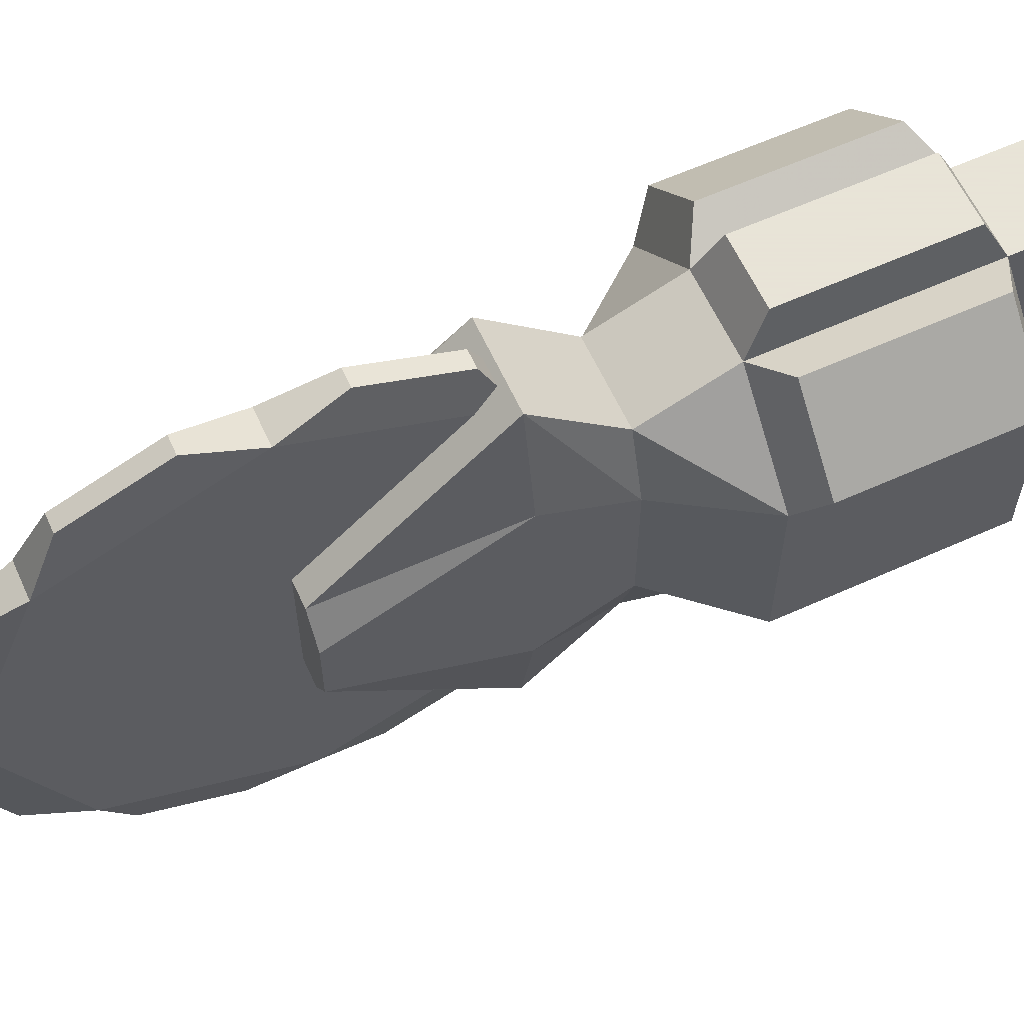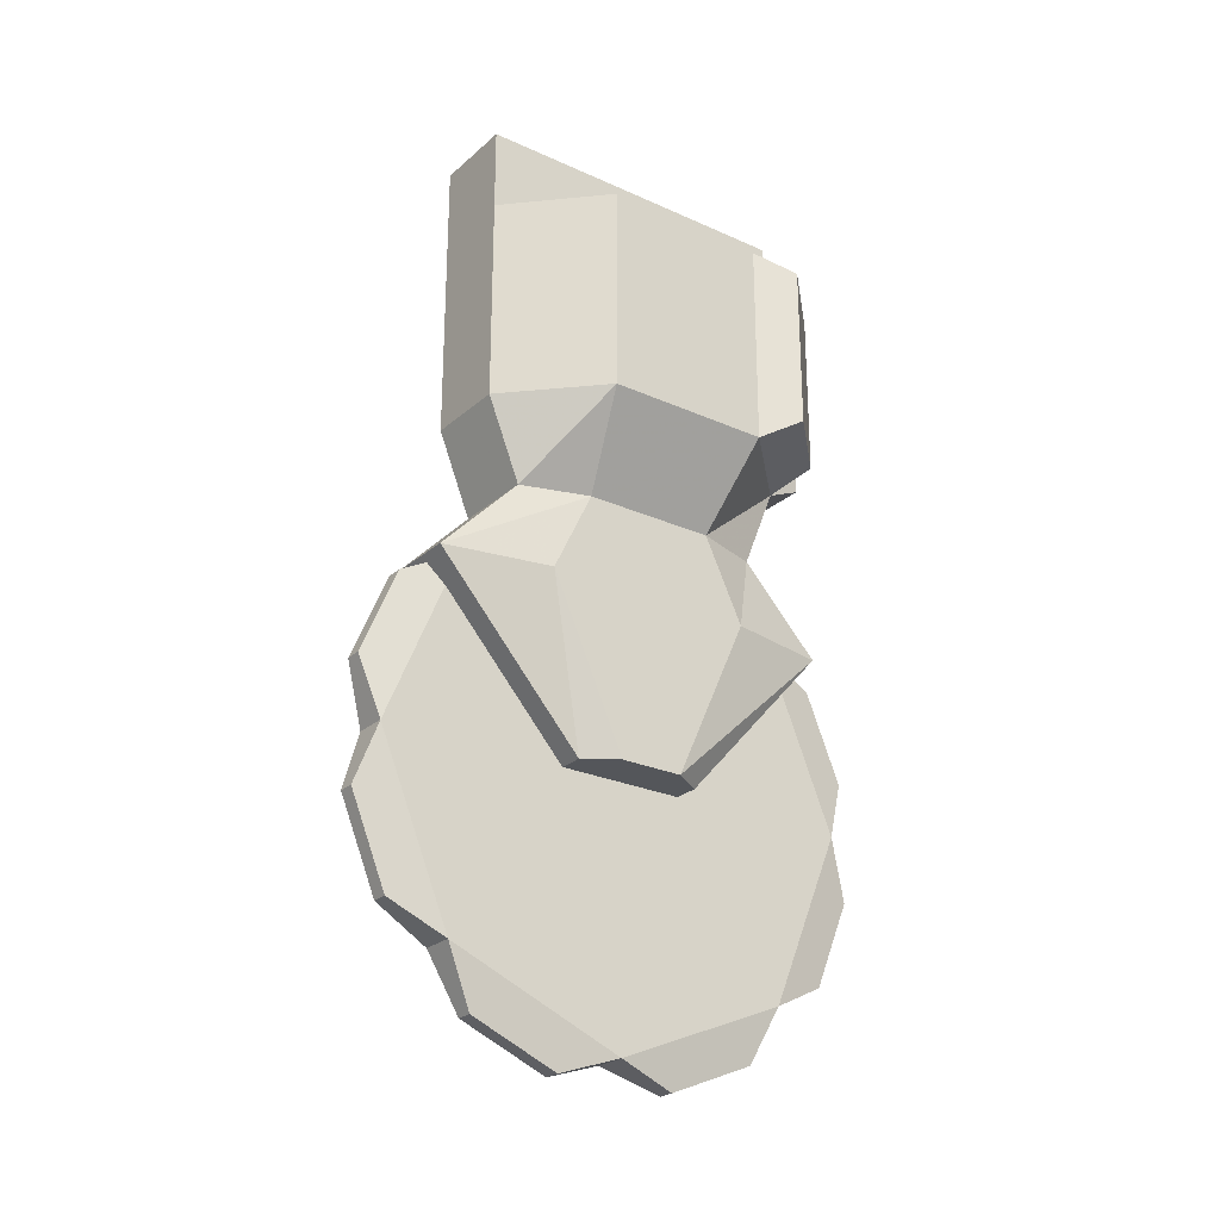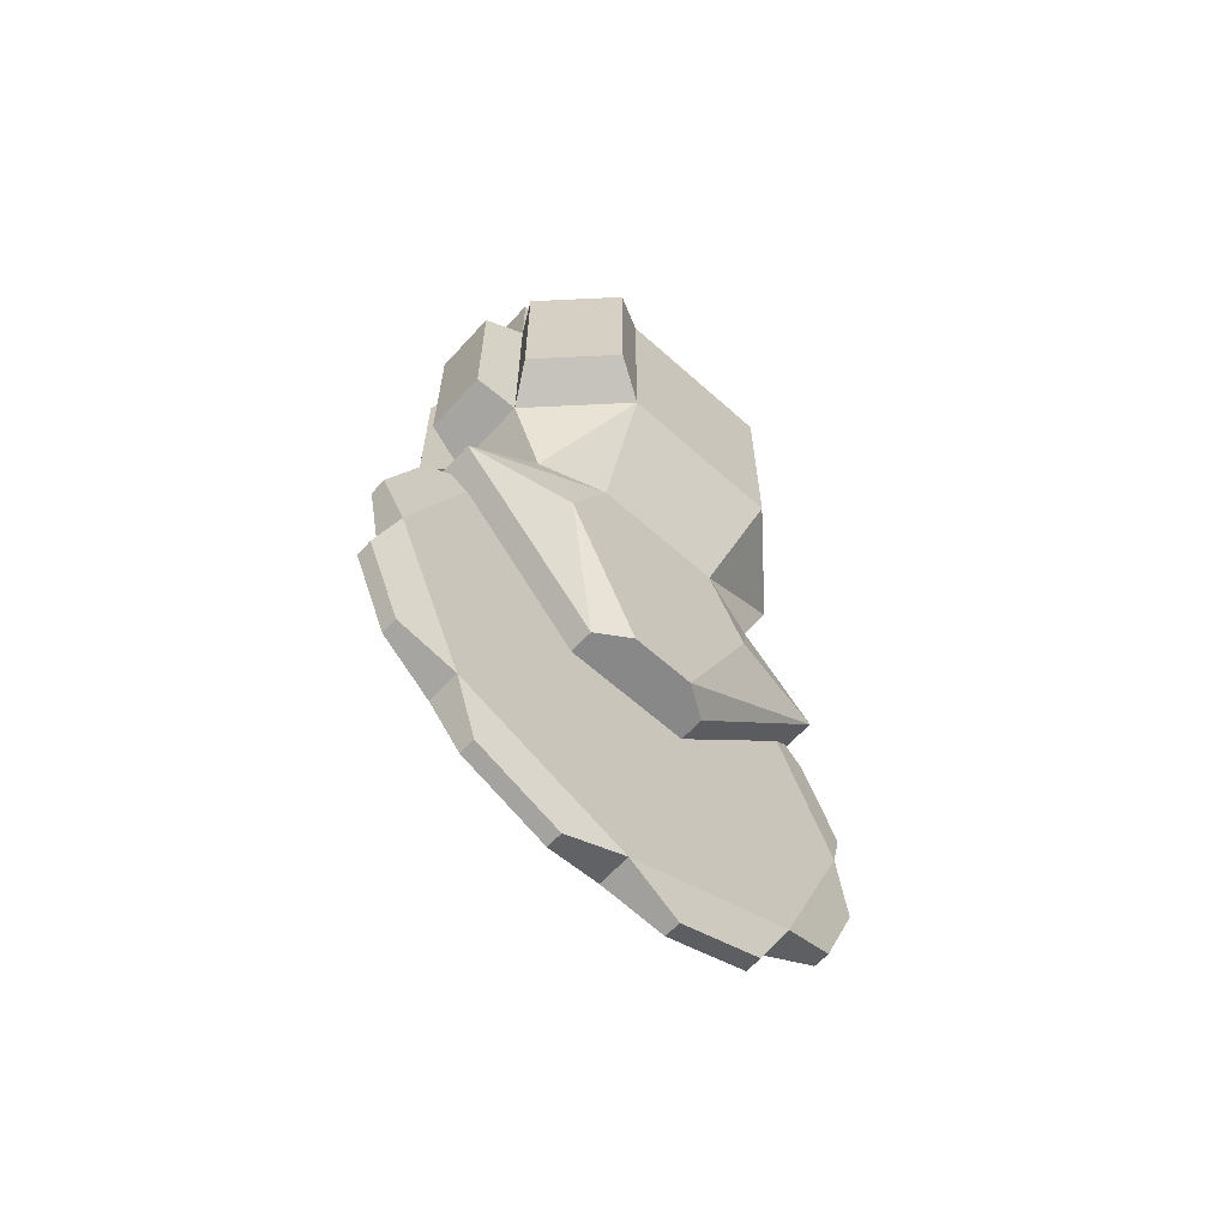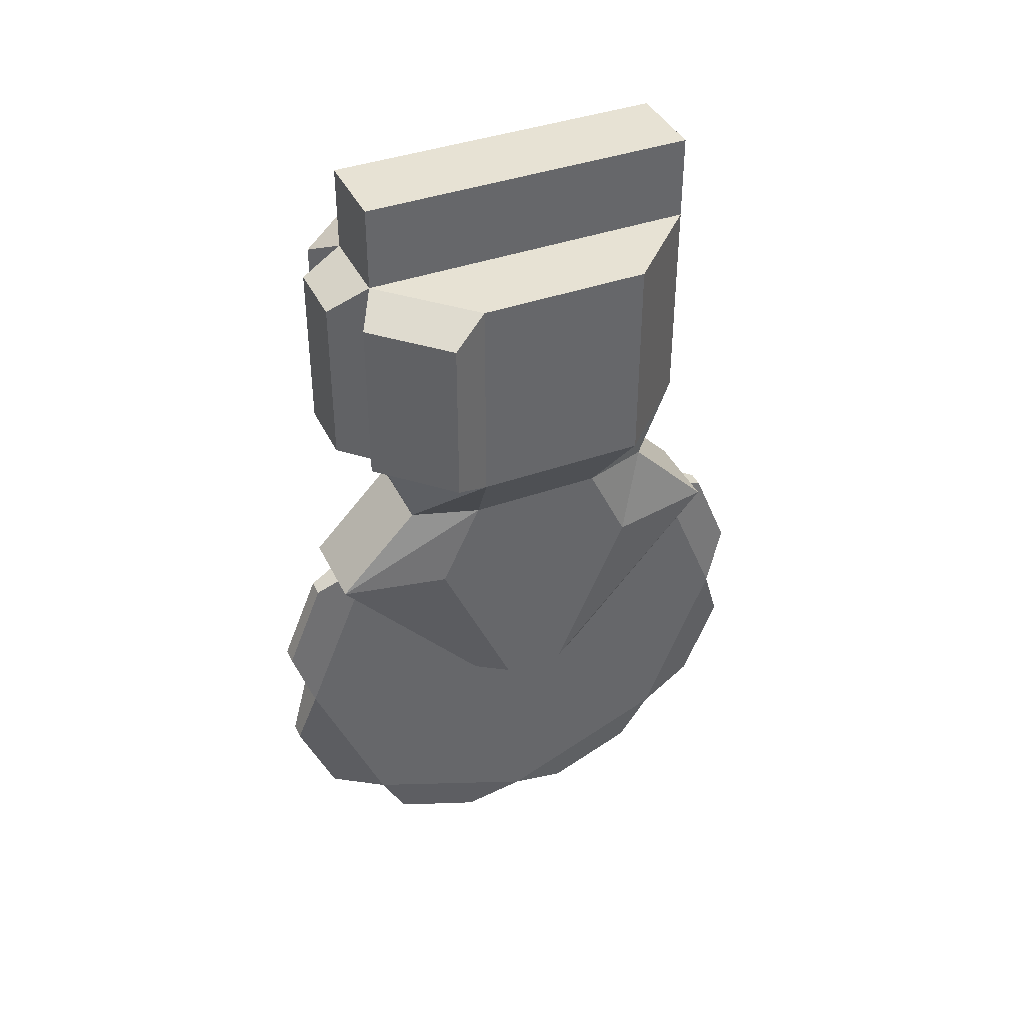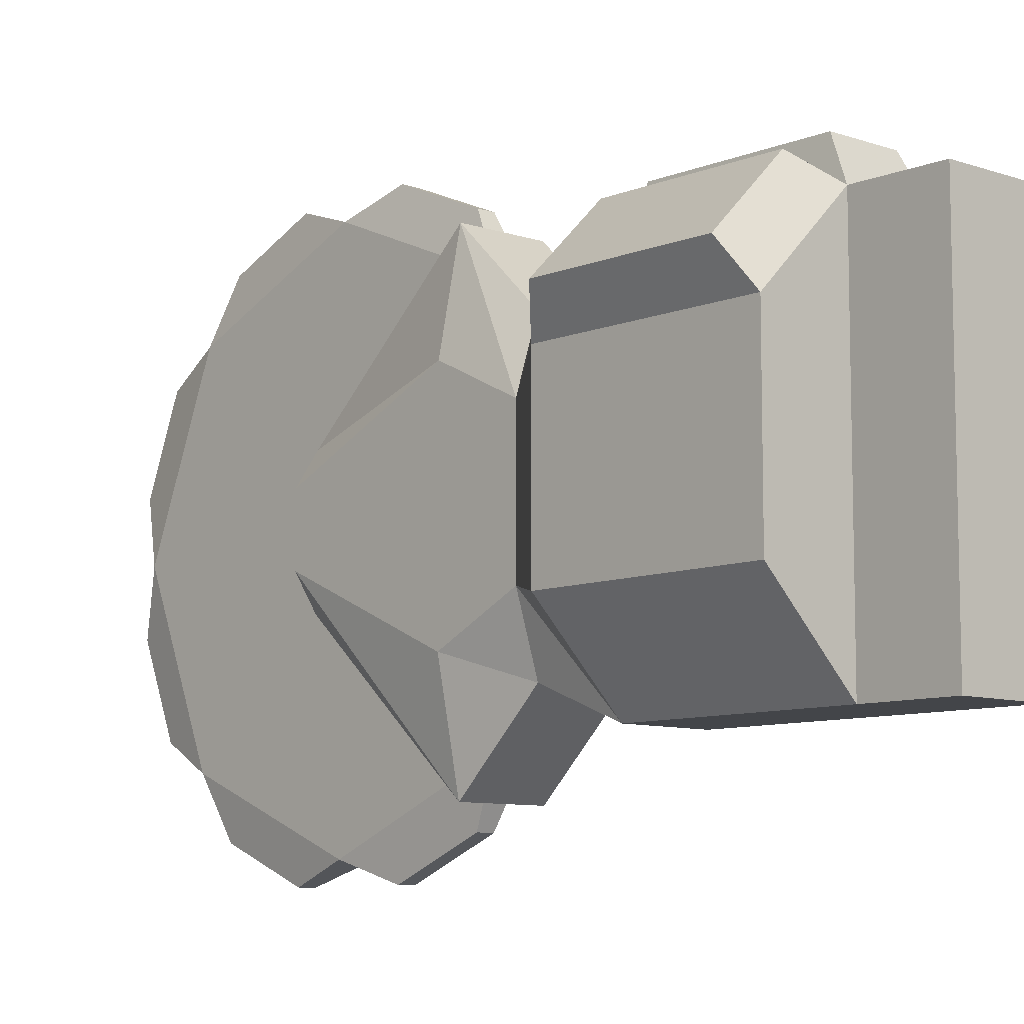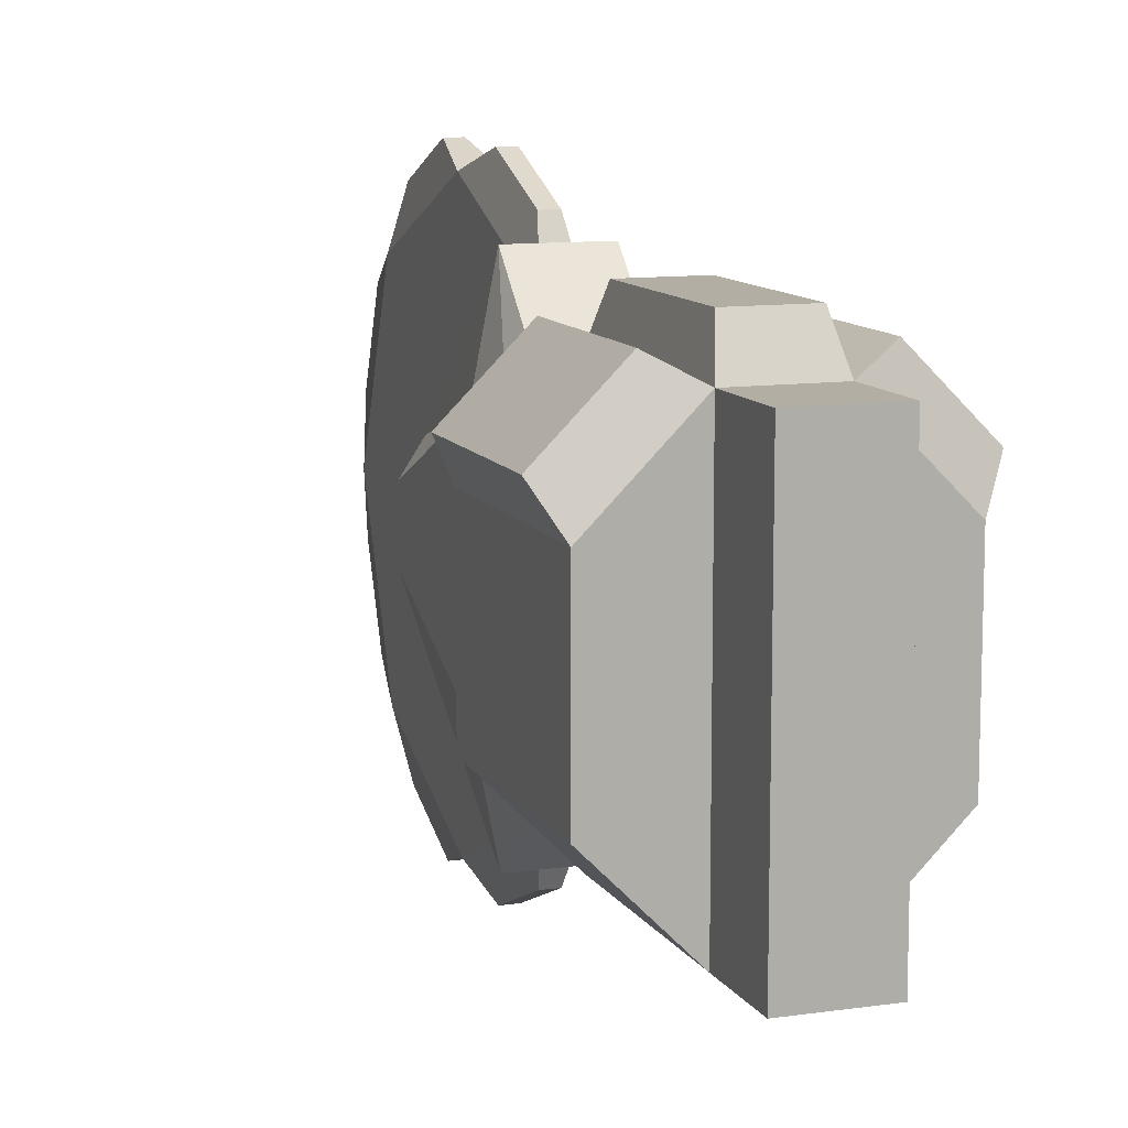
<metadata>
{"format":"obj","ext":"obj","renderer":"f3d","projection":"perspective","resolution":1024,"background":"white","views":[{"elev":61.4,"azim":-114.6,"up":"+Y"},{"elev":-25.3,"azim":53.9,"up":"+Z"},{"elev":-62.8,"azim":-132.2,"up":"+Z"},{"elev":39.8,"azim":-113.9,"up":"+Z"},{"elev":-8.7,"azim":-42.4,"up":"+Y"},{"elev":10.9,"azim":-19.5,"up":"+Y"}]}
</metadata>
<code>
o melee1_Cube.026
v 0.05 -0.1 -0.05
v 0.05 0.1 -0.05
v 0.05 -0.1 0.05
v 0.05 0.1 0.05
v -0.05 -0.1 -0.05
v -0.05 0.1 -0.05
v -0.05 -0.1 0.05
v -0.05 0.1 0.05
v 0.05 0.2 0.05
v -0.05 0.2 0.05
v 0.05 -0.2 0.05
v -0.05 -0.2 0.05
v 0.05 0.2 -0.3
v 0.05 -0.2 -0.3
v 0.15 -0.1 -0.3
v -0.15 -0.1 -0.05
v -0.15 0.1 -0.3
v 0.15 -0.1 -0.05
v -0.15 0.1 -0.05
v -0.15 -0.1 -0.3
v 0.15 0.1 -0.05
v 0.15 0.1 -0.3
v -0.05 0.16 -0.4
v 0.05 0.16 -0.4
v 0.05 -0.16 -0.4
v -0.05 -0.16 -0.4
v 0.075 -0.08 -0.4
v -0.075 0.08 -0.4
v -0.075 -0.08 -0.4
v 0.075 0.08 -0.4
v -0.05 0.2 -0.3
v -0.05 -0.2 -0.3
v -0.05 0.2 -0.05
v 0.05 0.2 -0.05
v 0.05 -0.2 -0.05
v -0.05 -0.2 -0.05
v -0.05 0.256 -0.5
v 0.05 0.256 -0.5
v 0.05 -0.256 -0.5
v -0.05 -0.256 -0.5
v 0.075 -0.128 -0.5
v 0.075 0.128 -0.5
v -0.075 -0.128 -0.5
v -0.075 0.128 -0.5
v -0.05 0.0768 -0.7
v 0.05 0.0768 -0.7
v 0.05 -0.0768 -0.7
v -0.05 -0.0768 -0.7
v 0.075 -0.0384 -0.7
v 0.075 0.0384 -0.7
v -0.075 -0.0384 -0.7
v -0.075 0.0384 -0.7
v 0.02 0 -1
v 0.02 0.2121 -0.9121
v 0.02 0.3 -0.7
v 0.02 0.2121 -0.4879
v 0.02 -0 -0.4
v 0.02 -0.2121 -0.4879
v 0.02 -0.3 -0.7
v 0.02 -0.2121 -0.9121
v -0.02 0 -1
v -0.02 0.2121 -0.9121
v -0.02 0.3 -0.7
v -0.02 0.2121 -0.4879
v -0.02 -0 -0.4
v -0.02 -0.2121 -0.4879
v -0.02 -0.3 -0.7
v -0.02 -0.2121 -0.9121
v 0.01 0.3242 -0.6278
v 0.01 0.2803 -0.5218
v -0.01 0.2803 -0.5218
v -0.01 0.3242 -0.6278
v 0.01 0.07217 -1.024
v 0.01 0.1782 -0.9803
v -0.01 0.1782 -0.9803
v -0.01 0.07217 -1.024
v 0.01 -0.1782 -0.9803
v 0.01 -0.07217 -1.024
v -0.01 -0.07217 -1.024
v -0.01 -0.1782 -0.9803
v 0.01 -0.2803 -0.5218
v 0.01 -0.3242 -0.6278
v -0.01 -0.3242 -0.6278
v -0.01 -0.2803 -0.5218
v 0.01 0.1782 -0.4197
v 0.01 0.07217 -0.3758
v -0.01 0.07217 -0.3758
v -0.01 0.1782 -0.4197
v 0.01 0.2803 -0.8782
v 0.01 0.3242 -0.7722
v -0.01 0.3242 -0.7722
v -0.01 0.2803 -0.8782
v 0.01 -0.3242 -0.7722
v 0.01 -0.2803 -0.8782
v -0.01 -0.2803 -0.8782
v -0.01 -0.3242 -0.7722
v 0.01 -0.07217 -0.3758
v 0.01 -0.1782 -0.4197
v -0.01 -0.1782 -0.4197
v -0.01 -0.07217 -0.3758
v 0.09535 0.2254 -0.075
v 0.1754 0.1454 -0.075
v 0.1754 0.1454 -0.275
v 0.09535 0.2254 -0.275
v -0.1754 0.1454 -0.075
v -0.09535 0.2254 -0.075
v -0.09535 0.2254 -0.275
v -0.1754 0.1454 -0.275
v -0.04 0.25 -0.275
v -0.04 0.25 -0.075
v 0.04 0.25 -0.075
v 0.04 0.25 -0.275
f 1 2 4 3
f 3 4 8 7
f 7 8 6 5
f 6 8 10 33
f 10 9 34 33
f 4 2 34 9
f 8 4 9 10
f 11 12 36 35
f 3 7 12 11
f 1 3 11 35
f 7 5 36 12
f 31 13 24 23
f 19 17 20 16
f 14 32 26 25
f 22 21 18 15
f 33 19 6
f 32 20 29 26
f 22 15 27 30
f 14 15 18 35
f 6 19 16 5
f 15 14 25 27
f 35 18 1
f 13 22 30 24
f 2 21 34
f 21 2 1 18
f 20 17 28 29
f 5 16 36
f 17 31 23 28
f 27 25 39 41
f 20 32 36 16
f 39 40 48 47
f 30 27 41 42
f 23 24 38 37
f 26 29 43 40
f 24 30 42 38
f 29 28 44 43
f 25 26 40 39
f 28 23 37 44
f 52 45 46 50 49 47 48 51
f 44 37 45 52
f 41 39 47 49
f 42 41 49 50
f 37 38 46 45
f 40 43 51 48
f 38 42 50 46
f 43 44 52 51
f 54 55 56 57 58 59 60 53
f 62 61 68 67 66 65 64 63
f 69 72 71 70
f 56 55 69 70
f 64 56 70 71
f 63 64 71 72
f 55 63 72 69
f 73 76 75 74
f 54 53 73 74
f 62 54 74 75
f 61 62 75 76
f 53 61 76 73
f 77 80 79 78
f 53 60 77 78
f 61 53 78 79
f 68 61 79 80
f 60 68 80 77
f 81 84 83 82
f 59 58 81 82
f 67 59 82 83
f 66 67 83 84
f 58 66 84 81
f 85 88 87 86
f 57 56 85 86
f 65 57 86 87
f 64 65 87 88
f 56 64 88 85
f 89 92 91 90
f 55 54 89 90
f 63 55 90 91
f 62 63 91 92
f 54 62 92 89
f 93 96 95 94
f 60 59 93 94
f 68 60 94 95
f 67 68 95 96
f 59 67 96 93
f 97 100 99 98
f 58 57 97 98
f 66 58 98 99
f 65 66 99 100
f 57 65 100 97
f 14 35 36 32
f 101 102 103 104
f 21 102 101 34
f 22 103 102 21
f 13 104 103 22
f 34 101 104 13
f 105 106 107 108
f 33 106 105 19
f 31 107 106 33
f 17 108 107 31
f 19 105 108 17
f 109 110 111 112
f 33 110 109 31
f 34 111 110 33
f 13 112 111 34
f 31 109 112 13

</code>
